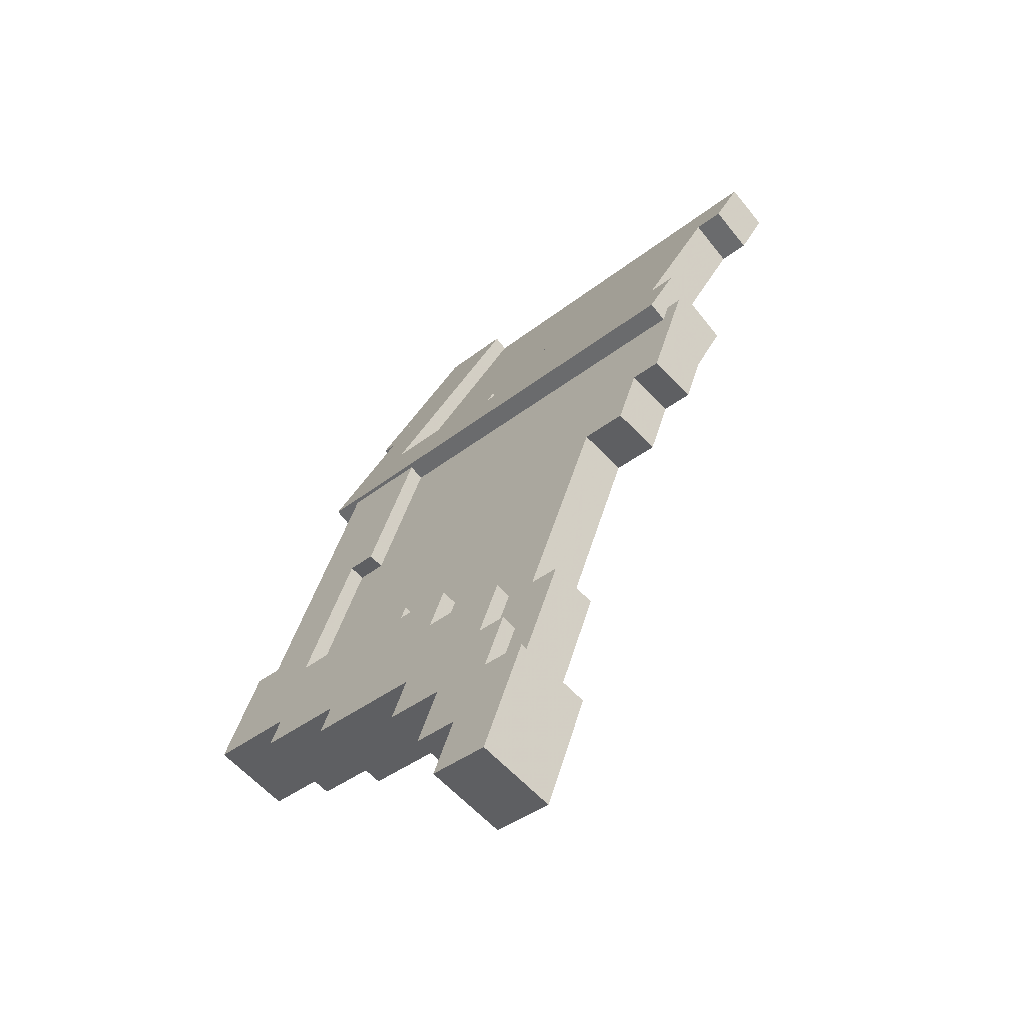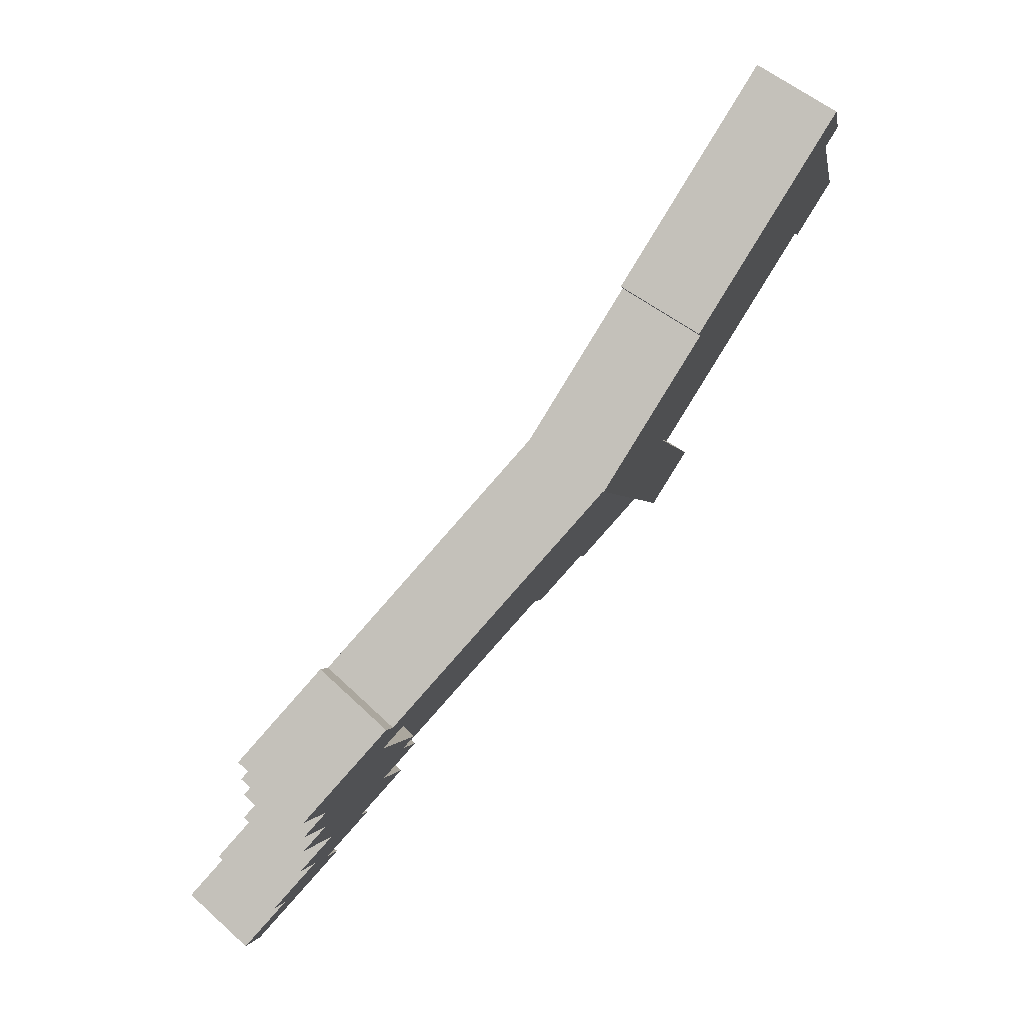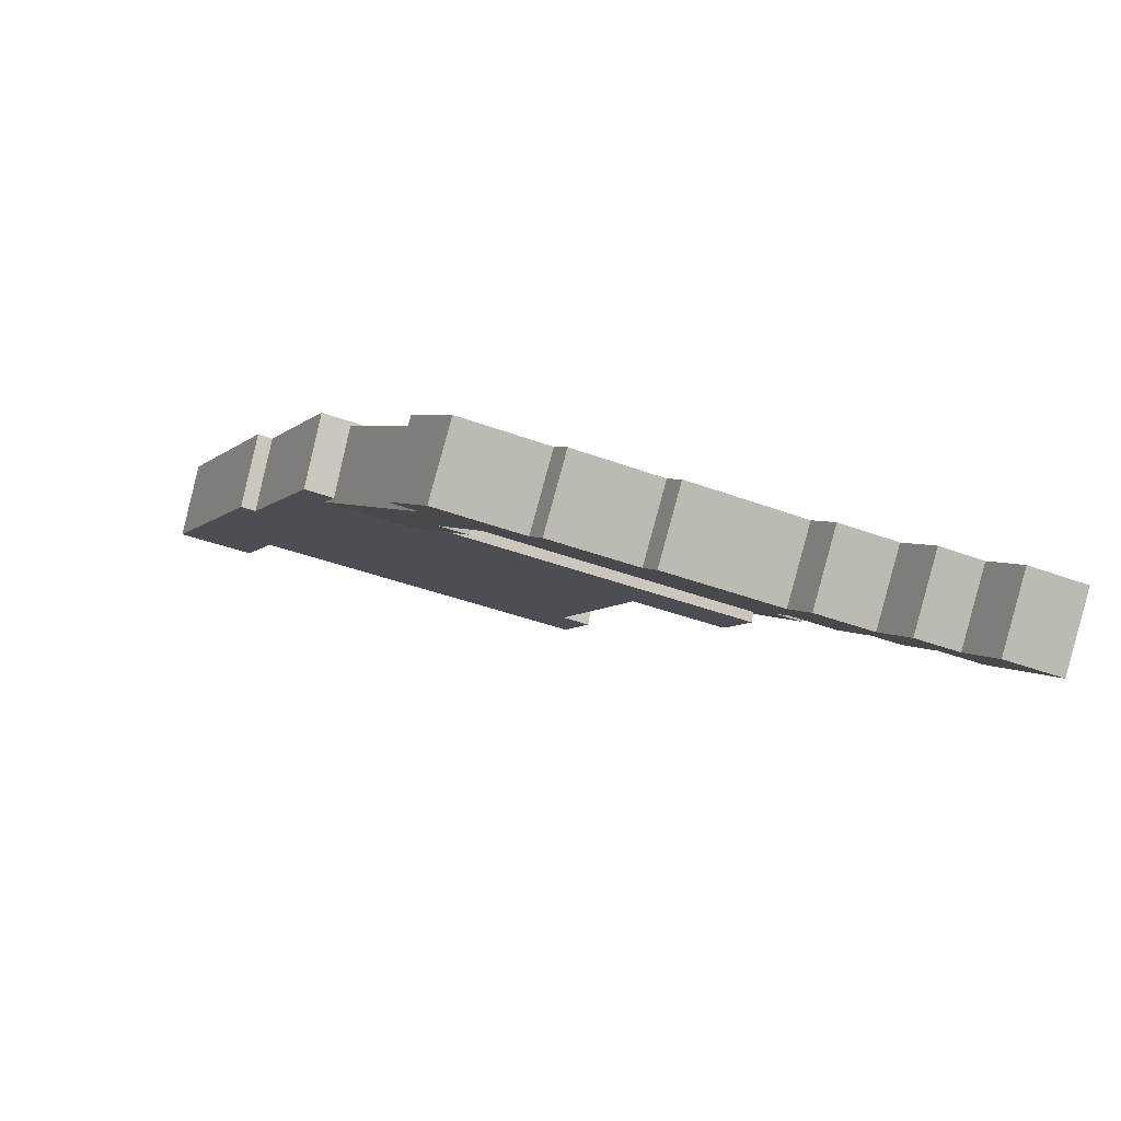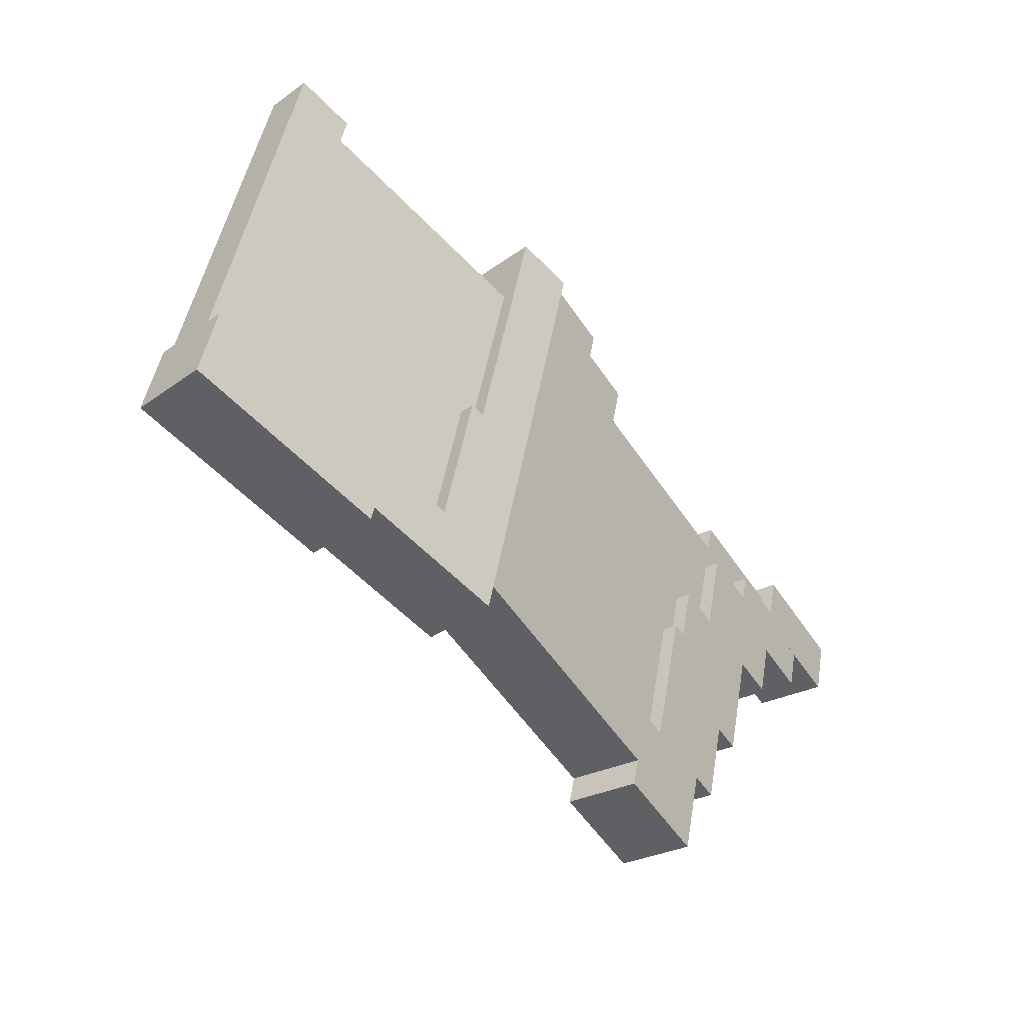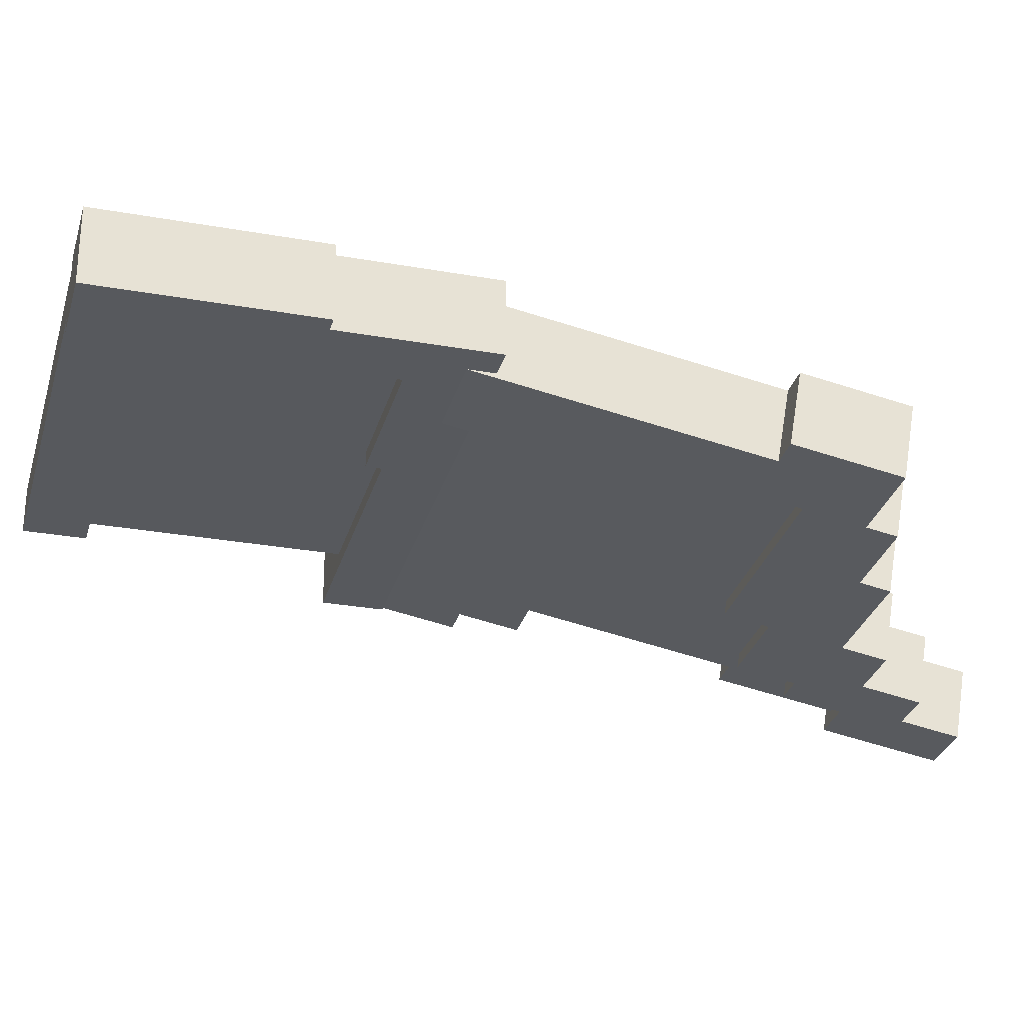
<metadata>
{"format":"obj","ext":"obj","renderer":"f3d","projection":"perspective","resolution":1024,"background":"white","views":[{"elev":-19.4,"azim":145.7,"up":"+Y"},{"elev":76.4,"azim":72.8,"up":"+Z"},{"elev":-61.6,"azim":75.1,"up":"+Y"},{"elev":32.5,"azim":19.1,"up":"+Y"},{"elev":60.5,"azim":-50.2,"up":"+Z"}]}
</metadata>
<code>
g Model
v 48.44 65.31 -2.488
v 51.03 66.82 -2.623
v 45.87 72.97 -32.57
v 43.28 71.46 -32.43
f 1 2 3 4
v 47.58 64.81 -2.443
v 48.44 65.31 -2.488
v 47.44 66.5 -8.283
v 46.58 66 -8.238
f 5 6 7 8
v 51.03 66.82 -2.623
v 51.89 67.33 -2.668
v 50.89 68.52 -8.463
v 50.03 68.01 -8.418
f 9 10 11 12
v 57 48.44 -5.354
v 61.31 50.97 -5.579
v 60.98 51.36 -7.51
v 56.67 48.84 -7.286
f 13 14 15 16
v 60.41 49.97 -11.84
v 61.27 50.47 -11.88
v 59.61 52.46 -21.54
v 58.74 51.95 -21.5
f 17 18 19 20
v 57.44 47.11 -11.91
v 58.3 47.62 -11.96
v 55.97 50.39 -25.48
v 55.11 49.89 -25.44
f 21 22 23 24
v 59.22 51.11 -21.75
v 60.08 51.62 -21.8
v 59.42 52.41 -25.66
v 58.56 51.91 -25.62
f 25 26 27 28
v 56.07 49.46 -33.97
v 58.66 50.97 -34.11
v 58.33 51.37 -36.04
v 55.74 49.85 -35.91
f 29 30 31 32
v 56.54 47.37 -26.2
v 57.4 47.87 -26.25
v 56.41 49.06 -32.04
v 55.54 48.56 -32
f 33 34 35 36
v 59.99 49.38 -26.38
v 60.85 49.89 -26.43
v 59.86 51.08 -32.22
v 58.99 50.57 -32.18
f 37 38 39 40
v 57.46 45.19 -33.02
v 58.32 45.7 -33.06
v 57.99 46.1 -34.99
v 57.13 45.59 -34.95
f 41 42 43 44
v 60.91 47.21 -33.2
v 61.77 47.72 -33.24
v 61.44 48.11 -35.17
v 60.57 47.61 -35.13
f 45 46 47 48
v 58.71 42.63 -37.9
v 63.02 45.15 -38.12
v 62.85 45.35 -39.09
v 58.54 42.82 -38.87
f 49 50 51 52
v 59.04 42.23 -35.97
v 59.9 42.73 -36.01
v 59.57 43.13 -37.95
v 58.71 42.63 -37.9
f 53 54 55 56
v 62.49 44.25 -36.15
v 63.35 44.75 -36.19
v 63.02 45.15 -38.12
v 62.16 44.64 -38.08
f 57 58 59 60
v 46.63 65.57 -34.22
v 49.22 67.09 -34.35
v 49.55 66.69 -32.42
v 46.96 65.18 -32.28
f 61 62 63 64
v 48.88 61.82 -33.3
v 51.46 63.33 -33.44
v 51.96 62.74 -30.54
v 49.38 61.22 -30.41
f 65 66 67 68
v 51.84 56.75 -11.04
v 52.7 57.26 -11.09
v 53.04 56.86 -9.155
v 52.17 56.36 -9.11
f 69 70 71 72
v 55.29 58.77 -11.22
v 56.15 59.27 -11.27
v 56.48 58.88 -9.335
v 55.62 58.37 -9.29
f 73 74 75 76
v 59.35 43.75 -12.93
v 63.66 46.27 -13.16
v 64.66 45.08 -7.363
v 60.35 42.56 -7.138
f 77 78 79 80
v 59.31 43.26 -19.24
v 63.62 45.78 -19.46
v 64.62 44.59 -13.67
v 60.31 42.07 -13.44
f 81 82 83 84
v 58.93 43.16 -27.48
v 63.25 45.69 -27.7
v 64.58 44.1 -19.97
v 60.27 41.58 -19.75
f 85 86 87 88
v 59.7 41.44 -32.1
v 64.02 43.96 -32.33
v 64.68 43.17 -28.47
v 60.37 40.64 -28.24
f 89 90 91 92
v 61.12 38.67 -36.02
v 65.43 41.19 -36.25
v 65.93 40.6 -33.35
v 61.62 38.08 -33.12
f 93 94 95 96
v 62.37 36.1 -40.91
v 66.68 38.62 -41.13
v 67.34 37.83 -37.27
v 63.03 35.31 -37.04
f 97 98 99 100
v 46.91 65.6 -6.307
v 59.35 43.75 -12.93
v 60.02 42.96 -9.07
v 47.58 64.81 -2.443
f 101 102 103 104
v 55.11 49.89 -25.44
v 58.93 43.16 -27.48
v 60.27 41.58 -19.75
v 56.44 48.3 -17.71
f 105 106 107 108
v 56.44 48.3 -17.71
v 59.31 43.26 -19.24
v 60.31 42.07 -13.44
v 57.44 47.11 -11.91
f 109 110 111 112
v 58.54 42.82 -38.87
v 62.37 36.1 -40.91
v 63.03 35.31 -37.04
v 59.21 42.03 -35
f 113 114 115 116
v 57.13 45.59 -34.95
v 59.04 42.23 -35.97
v 60.37 40.64 -28.24
v 58.46 44.01 -27.22
f 117 118 119 120
v 55.54 48.56 -32
v 57.46 45.19 -33.02
v 58.46 44.01 -27.22
v 56.54 47.37 -26.2
f 121 122 123 124
v 46.58 66 -8.238
v 51.84 56.75 -11.04
v 52.17 56.36 -9.11
v 46.91 65.6 -6.307
f 125 126 127 128
v 56.67 48.84 -7.286
v 60.02 42.96 -9.07
v 60.35 42.56 -7.138
v 57 48.44 -5.354
f 129 130 131 132
v 59.21 42.03 -35
v 61.12 38.67 -36.02
v 61.62 38.08 -33.12
v 59.7 41.44 -32.1
f 133 134 135 136
v 45.44 68.88 -19.87
v 55.97 50.39 -25.48
v 57.97 48.01 -13.89
v 47.44 66.5 -8.283
f 137 138 139 140
v 44.45 70.07 -25.67
v 56.41 49.06 -32.04
v 57.4 47.87 -26.25
v 45.44 68.88 -19.87
f 141 142 143 144
v 44.11 70.46 -27.6
v 57.99 46.1 -34.99
v 58.32 45.7 -33.06
v 44.45 70.07 -25.67
f 145 146 147 148
v 43.28 71.46 -32.43
v 46.63 65.57 -34.22
v 47.46 64.58 -29.39
v 44.11 70.46 -27.6
f 149 150 151 152
v 52.7 57.26 -11.09
v 57.97 48.01 -13.89
v 58.3 47.62 -11.96
v 53.04 56.86 -9.155
f 153 154 155 156
v 55.74 49.85 -35.91
v 59.57 43.13 -37.95
v 59.9 42.73 -36.01
v 56.07 49.46 -33.97
f 157 158 159 160
v 46.96 65.18 -32.28
v 48.88 61.82 -33.3
v 49.38 61.22 -30.41
v 47.46 64.58 -29.39
f 161 162 163 164
v 50.03 68.01 -8.418
v 55.29 58.77 -11.22
v 51.46 63.33 -33.44
v 46.2 72.57 -30.63
f 165 166 167 168
v 55.62 58.37 -9.29
v 60.41 49.97 -11.84
v 58.74 51.95 -21.5
v 53.96 60.36 -18.95
f 169 170 171 172
v 53.29 61.15 -22.81
v 59.99 49.38 -26.38
v 58.99 50.57 -32.18
v 52.3 62.34 -28.61
f 173 174 175 176
v 53.96 60.36 -18.95
v 59.22 51.11 -21.75
v 58.56 51.91 -25.62
v 53.29 61.15 -22.81
f 177 178 179 180
v 52.3 62.34 -28.61
v 60.91 47.21 -33.2
v 60.57 47.61 -35.13
v 51.96 62.74 -30.54
f 181 182 183 184
v 58.66 50.97 -34.11
v 62.49 44.25 -36.15
v 62.16 44.64 -38.08
v 58.33 51.37 -36.04
f 185 186 187 188
v 46.2 72.57 -30.63
v 49.55 66.69 -32.42
v 49.22 67.09 -34.35
v 45.87 72.97 -32.57
f 189 190 191 192
v 51.89 67.33 -2.668
v 64.33 45.48 -9.295
v 63.66 46.27 -13.16
v 51.22 68.12 -6.531
f 193 194 195 196
v 60.75 50.82 -17.93
v 64.58 44.1 -19.97
v 63.25 45.69 -27.7
v 59.42 52.41 -25.66
f 197 198 199 200
v 61.27 50.47 -11.88
v 64.62 44.59 -13.67
v 63.62 45.78 -19.46
v 60.27 51.66 -17.68
f 201 202 203 204
v 63.52 44.55 -35.23
v 67.34 37.83 -37.27
v 66.68 38.62 -41.13
v 62.85 45.35 -39.09
f 205 206 207 208
v 62.77 46.53 -27.45
v 64.68 43.17 -28.47
v 63.35 44.75 -36.19
v 61.44 48.11 -35.17
f 209 210 211 212
v 60.85 49.89 -26.43
v 62.77 46.53 -27.45
v 61.77 47.72 -33.24
v 59.86 51.08 -32.22
f 213 214 215 216
v 51.22 68.12 -6.531
v 56.48 58.88 -9.335
v 56.15 59.27 -11.27
v 50.89 68.52 -8.463
f 217 218 219 220
v 61.31 50.97 -5.579
v 64.66 45.08 -7.363
v 64.33 45.48 -9.295
v 60.98 51.36 -7.51
f 221 222 223 224
v 64.02 43.96 -32.33
v 65.93 40.6 -33.35
v 65.43 41.19 -36.25
v 63.52 44.55 -35.23
f 225 226 227 228
v 60.27 51.66 -17.68
v 60.75 50.82 -17.93
v 60.08 51.62 -21.8
v 59.61 52.46 -21.54
f 229 230 231 232
v 45.87 72.97 -32.57
v 49.22 67.09 -34.35
v 46.63 65.57 -34.22
v 43.28 71.46 -32.43
f 233 234 235 236
v 62.85 45.35 -39.09
v 66.68 38.62 -41.13
v 62.37 36.1 -40.91
v 58.54 42.82 -38.87
f 237 238 239 240
v 49.55 66.69 -32.42
v 51.46 63.33 -33.44
v 48.88 61.82 -33.3
v 46.96 65.18 -32.28
f 241 242 243 244
v 58.33 51.37 -36.04
v 62.16 44.64 -38.08
v 59.57 43.13 -37.95
v 55.74 49.85 -35.91
f 245 246 247 248
v 51.96 62.74 -30.54
v 58.66 50.97 -34.11
v 56.07 49.46 -33.97
v 49.38 61.22 -30.41
f 249 250 251 252
v 57.99 46.1 -34.99
v 59.9 42.73 -36.01
v 59.04 42.23 -35.97
v 57.13 45.59 -34.95
f 253 254 255 256
v 61.44 48.11 -35.17
v 63.35 44.75 -36.19
v 62.49 44.25 -36.15
v 60.57 47.61 -35.13
f 257 258 259 260
v 56.41 49.06 -32.04
v 58.32 45.7 -33.06
v 57.46 45.19 -33.02
v 55.54 48.56 -32
f 261 262 263 264
v 59.86 51.08 -32.22
v 61.77 47.72 -33.24
v 60.91 47.21 -33.2
v 58.99 50.57 -32.18
f 265 266 267 268
v 55.97 50.39 -25.48
v 57.4 47.87 -26.25
v 56.54 47.37 -26.2
v 55.11 49.89 -25.44
f 269 270 271 272
v 59.42 52.41 -25.66
v 60.85 49.89 -26.43
v 59.99 49.38 -26.38
v 58.56 51.91 -25.62
f 273 274 275 276
v 59.61 52.46 -21.54
v 60.08 51.62 -21.8
v 59.22 51.11 -21.75
v 58.74 51.95 -21.5
f 277 278 279 280
v 47.44 66.5 -8.283
v 52.7 57.26 -11.09
v 51.84 56.75 -11.04
v 46.58 66 -8.238
f 281 282 283 284
v 50.89 68.52 -8.463
v 56.15 59.27 -11.27
v 55.29 58.77 -11.22
v 50.03 68.01 -8.418
f 285 286 287 288
v 53.04 56.86 -9.155
v 58.3 47.62 -11.96
v 57.44 47.11 -11.91
v 52.17 56.36 -9.11
f 289 290 291 292
v 56.48 58.88 -9.335
v 61.27 50.47 -11.88
v 60.41 49.97 -11.84
v 55.62 58.37 -9.29
f 293 294 295 296
v 61.12 38.67 -36.02
v 63.03 35.31 -37.04
v 67.34 37.83 -37.27
v 65.43 41.19 -36.25
f 297 298 299 300
v 59.7 41.44 -32.1
v 61.62 38.08 -33.12
v 65.93 40.6 -33.35
v 64.02 43.96 -32.33
f 301 302 303 304
v 58.93 43.16 -27.48
v 60.37 40.64 -28.24
v 64.68 43.17 -28.47
v 63.25 45.69 -27.7
f 305 306 307 308
v 59.31 43.26 -19.24
v 60.27 41.58 -19.75
v 64.58 44.1 -19.97
v 63.62 45.78 -19.46
f 309 310 311 312
v 59.35 43.75 -12.93
v 60.31 42.07 -13.44
v 64.62 44.59 -13.67
v 63.66 46.27 -13.16
f 313 314 315 316
v 47.58 64.81 -2.443
v 56.67 48.84 -7.286
v 60.98 51.36 -7.51
v 51.89 67.33 -2.668
f 317 318 319 320
v 57 48.44 -5.354
v 60.35 42.56 -7.138
v 64.66 45.08 -7.363
v 61.31 50.97 -5.579
f 321 322 323 324
v 35.16 81.09 6.143
v 37.46 83.02 6.143
v 32.47 88.96 -22.83
v 30.17 87.04 -22.83
f 325 326 327 328
v 34.39 80.44 6.143
v 35.16 81.09 6.143
v 34.33 82.08 1.314
v 33.56 81.44 1.314
f 329 330 331 332
v 37.46 83.02 6.143
v 38.22 83.66 6.143
v 37.39 84.65 1.314
v 36.63 84.01 1.314
f 333 334 335 336
v 45.36 67.38 -3.604
v 46.12 68.02 -3.604
v 44.46 70 -13.26
v 43.7 69.36 -13.26
f 337 338 339 340
v 48.42 69.95 -3.604
v 49.19 70.59 -3.604
v 47.53 72.57 -13.26
v 46.76 71.93 -13.26
f 341 342 343 344
v 42.15 71.2 -26.08
v 45.98 74.41 -26.08
v 45.15 75.4 -30.91
v 41.32 72.19 -30.91
f 345 346 347 348
v 44.32 68.62 -13.52
v 45.08 69.26 -13.52
v 42.92 71.84 -26.08
v 42.15 71.2 -26.08
f 349 350 351 352
v 47.38 71.19 -13.52
v 48.15 71.83 -13.52
v 45.98 74.41 -26.08
v 45.22 73.77 -26.08
f 353 354 355 356
v 32.65 84.08 -23.87
v 34.95 86 -23.87
v 35.28 85.61 -21.94
v 32.99 83.68 -21.94
f 357 358 359 360
v 42.92 70.28 1.554
v 46.75 73.5 1.554
v 46.92 73.3 2.52
v 43.09 70.09 2.52
f 361 362 363 364
v 43.81 69.23 -31.94
v 47.64 72.44 -31.94
v 52.96 66.1 -1.034
v 49.13 62.88 -1.034
f 365 366 367 368
v 41.32 72.19 -30.91
v 43.81 69.23 -31.94
v 49.13 62.88 -1.034
v 46.65 65.84 0.001159
f 369 370 371 372
v 33.56 81.44 1.314
v 45.98 66.64 -3.863
v 46.65 65.84 0.001159
v 34.23 80.64 5.178
f 373 374 375 376
v 34.23 80.64 5.178
v 42.92 70.28 1.554
v 43.09 70.09 2.52
v 34.39 80.44 6.143
f 377 378 379 380
v 43.7 69.36 -13.26
v 44.32 68.62 -13.52
v 45.98 66.64 -3.863
v 45.36 67.38 -3.604
f 381 382 383 384
v 30.5 86.64 -20.9
v 42.92 71.84 -26.08
v 45.08 69.26 -13.52
v 32.66 84.06 -8.345
f 385 386 387 388
v 32.66 84.06 -8.345
v 44.46 70 -13.26
v 46.12 68.02 -3.604
v 34.33 82.08 1.314
f 389 390 391 392
v 30.17 87.04 -22.83
v 32.65 84.08 -23.87
v 32.99 83.68 -21.94
v 30.5 86.64 -20.9
f 393 394 395 396
v 34.96 85.99 -8.345
v 47.38 71.19 -13.52
v 45.22 73.77 -26.08
v 32.8 88.57 -20.9
f 397 398 399 400
v 36.63 84.01 1.314
v 48.42 69.95 -3.604
v 46.76 71.93 -13.26
v 34.96 85.99 -8.345
f 401 402 403 404
v 32.8 88.57 -20.9
v 35.28 85.61 -21.94
v 34.95 86 -23.87
v 32.47 88.96 -22.83
f 405 406 407 408
v 50.48 69.06 0.001158
v 52.96 66.1 -1.034
v 47.64 72.44 -31.94
v 45.15 75.4 -30.91
f 409 410 411 412
v 38.06 83.86 5.178
v 50.48 69.06 0.001158
v 49.81 69.85 -3.863
v 37.39 84.65 1.314
f 413 414 415 416
v 38.22 83.66 6.143
v 46.92 73.3 2.52
v 46.75 73.5 1.554
v 38.06 83.86 5.178
f 417 418 419 420
v 49.19 70.59 -3.604
v 49.81 69.85 -3.863
v 48.15 71.83 -13.52
v 47.53 72.57 -13.26
f 421 422 423 424
v 45.15 75.4 -30.91
v 47.64 72.44 -31.94
v 43.81 69.23 -31.94
v 41.32 72.19 -30.91
f 425 426 427 428
v 32.47 88.96 -22.83
v 34.95 86 -23.87
v 32.65 84.08 -23.87
v 30.17 87.04 -22.83
f 429 430 431 432
v 35.28 85.61 -21.94
v 45.22 73.77 -26.08
v 42.92 71.84 -26.08
v 32.99 83.68 -21.94
f 433 434 435 436
v 44.46 70 -13.26
v 45.08 69.26 -13.52
v 44.32 68.62 -13.52
v 43.7 69.36 -13.26
f 437 438 439 440
v 47.53 72.57 -13.26
v 48.15 71.83 -13.52
v 47.38 71.19 -13.52
v 46.76 71.93 -13.26
f 441 442 443 444
v 34.33 82.08 1.314
v 46.12 68.02 -3.604
v 45.36 67.38 -3.604
v 33.56 81.44 1.314
f 445 446 447 448
v 37.39 84.65 1.314
v 49.19 70.59 -3.604
v 48.42 69.95 -3.604
v 36.63 84.01 1.314
f 449 450 451 452
v 42.92 70.28 1.554
v 49.13 62.88 -1.034
v 52.96 66.1 -1.034
v 46.75 73.5 1.554
f 453 454 455 456
v 34.39 80.44 6.143
v 43.09 70.09 2.52
v 46.92 73.3 2.52
v 38.22 83.66 6.143
f 457 458 459 460

</code>
